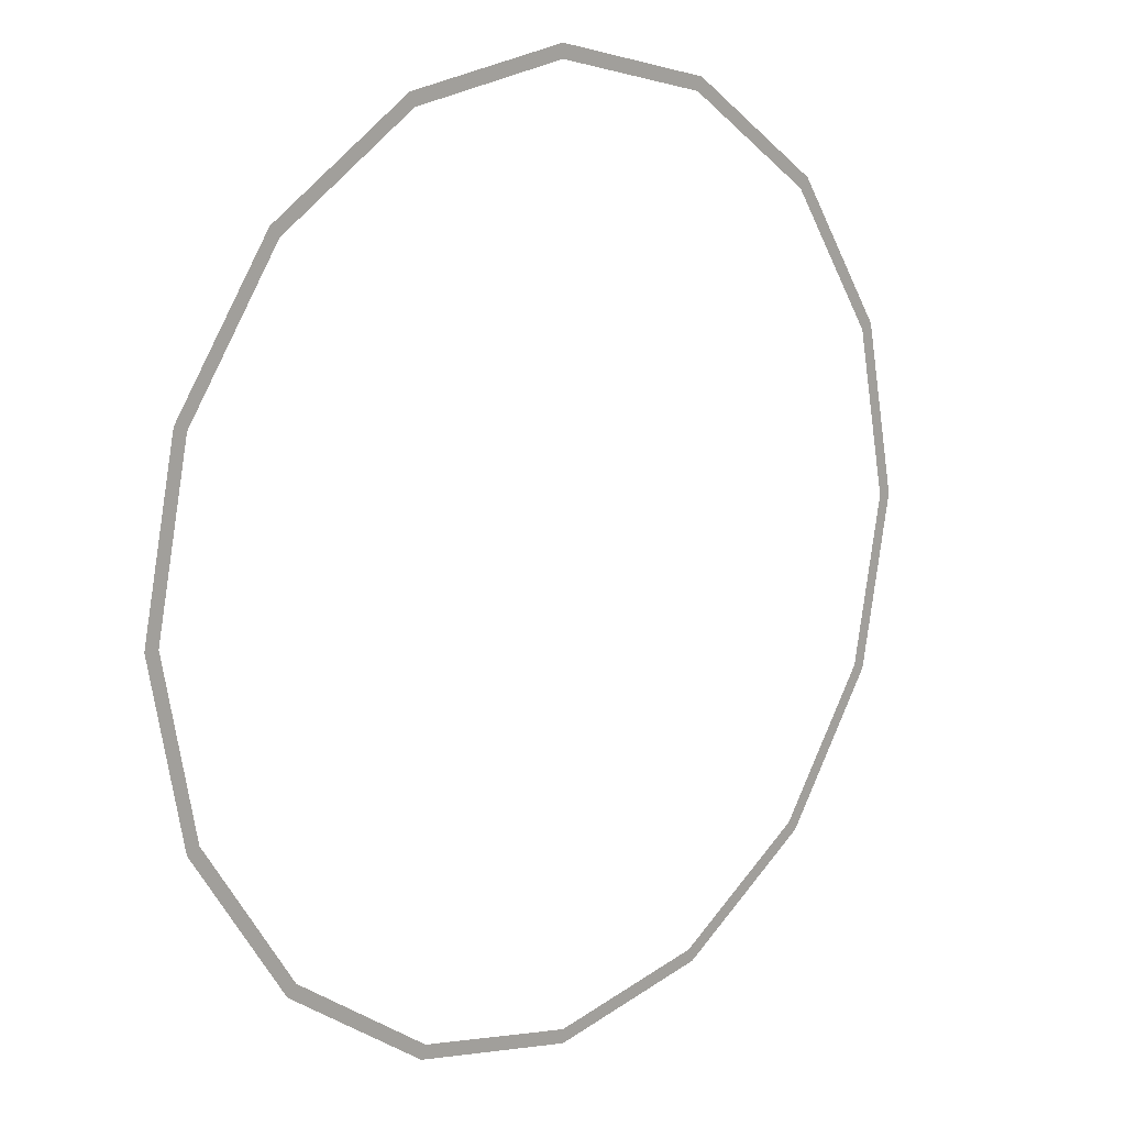
<metadata>
{"format":"obj","ext":"obj","renderer":"f3d","projection":"perspective","resolution":1024,"background":"white","views":[{"elev":12.7,"azim":135.7,"up":"+Z"}]}
</metadata>
<code>
v 1.6 0 0
v 1.65 0 0
v 1.524 0 0.6315
v 1.478 0 0.6123
v 1.478 0 0.6123
v 1.524 0 0.6315
v 1.167 0 1.167
v 1.131 0 1.131
v 1.131 0 1.131
v 1.167 0 1.167
v 0.6315 0 1.524
v 0.6123 0 1.478
v 0.6123 0 1.478
v 0.6315 0 1.524
v 0 0 1.65
v 0 0 1.6
v 0 0 1.6
v 0 0 1.65
v -0.6315 0 1.524
v -0.6123 0 1.478
v -0.6123 0 1.478
v -0.6315 0 1.524
v -1.167 0 1.167
v -1.131 0 1.131
v -1.131 0 1.131
v -1.167 0 1.167
v -1.524 0 0.6315
v -1.478 0 0.6123
v -1.478 0 0.6123
v -1.524 0 0.6315
v -1.65 0 0
v -1.6 0 0
v -1.6 0 0
v -1.65 0 0
v -1.524 0 -0.6315
v -1.478 0 -0.6123
v -1.478 0 -0.6123
v -1.524 0 -0.6315
v -1.167 0 -1.167
v -1.131 0 -1.131
v -1.131 0 -1.131
v -1.167 0 -1.167
v -0.6315 0 -1.524
v -0.6123 0 -1.478
v -0.6123 0 -1.478
v -0.6315 0 -1.524
v 0 0 -1.65
v 0 0 -1.6
v 0 0 -1.6
v 0 0 -1.65
v 0.6315 0 -1.524
v 0.6123 0 -1.478
v 0.6123 0 -1.478
v 0.6315 0 -1.524
v 1.167 0 -1.167
v 1.131 0 -1.131
v 1.131 0 -1.131
v 1.167 0 -1.167
v 1.524 0 -0.6315
v 1.478 0 -0.6123
v 1.478 0 -0.6123
v 1.524 0 -0.6315
v 1.65 0 0
v 1.6 0 0
g mesh1358
f 1 2 3
f 3 4 1
f 5 6 7
f 7 8 5
f 9 10 11
f 11 12 9
f 13 14 15
f 15 16 13
f 17 18 19
f 19 20 17
f 21 22 23
f 23 24 21
f 25 26 27
f 27 28 25
f 29 30 31
f 31 32 29
f 33 34 35
f 35 36 33
f 37 38 39
f 39 40 37
f 41 42 43
f 43 44 41
f 45 46 47
f 47 48 45
f 49 50 51
f 51 52 49
f 53 54 55
f 55 56 53
f 57 58 59
f 59 60 57
f 61 62 63
f 63 64 61

</code>
